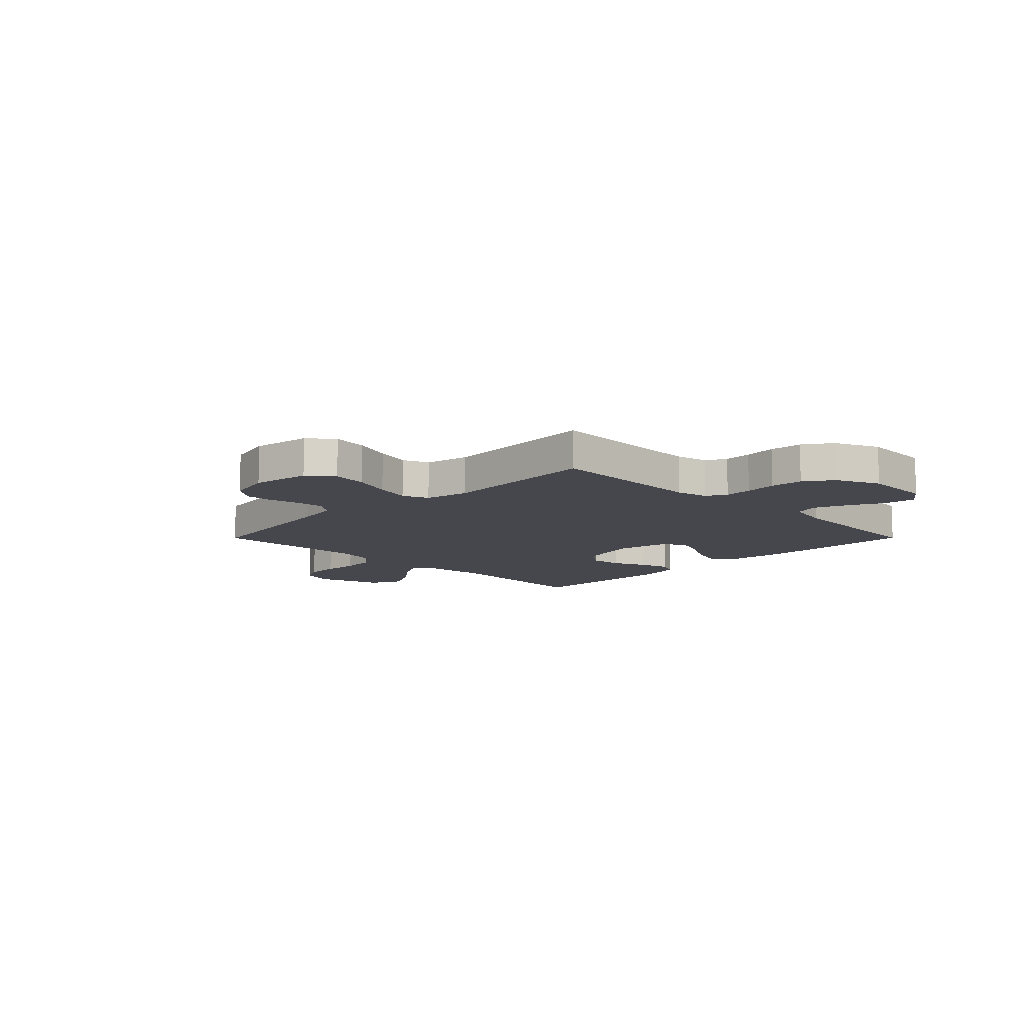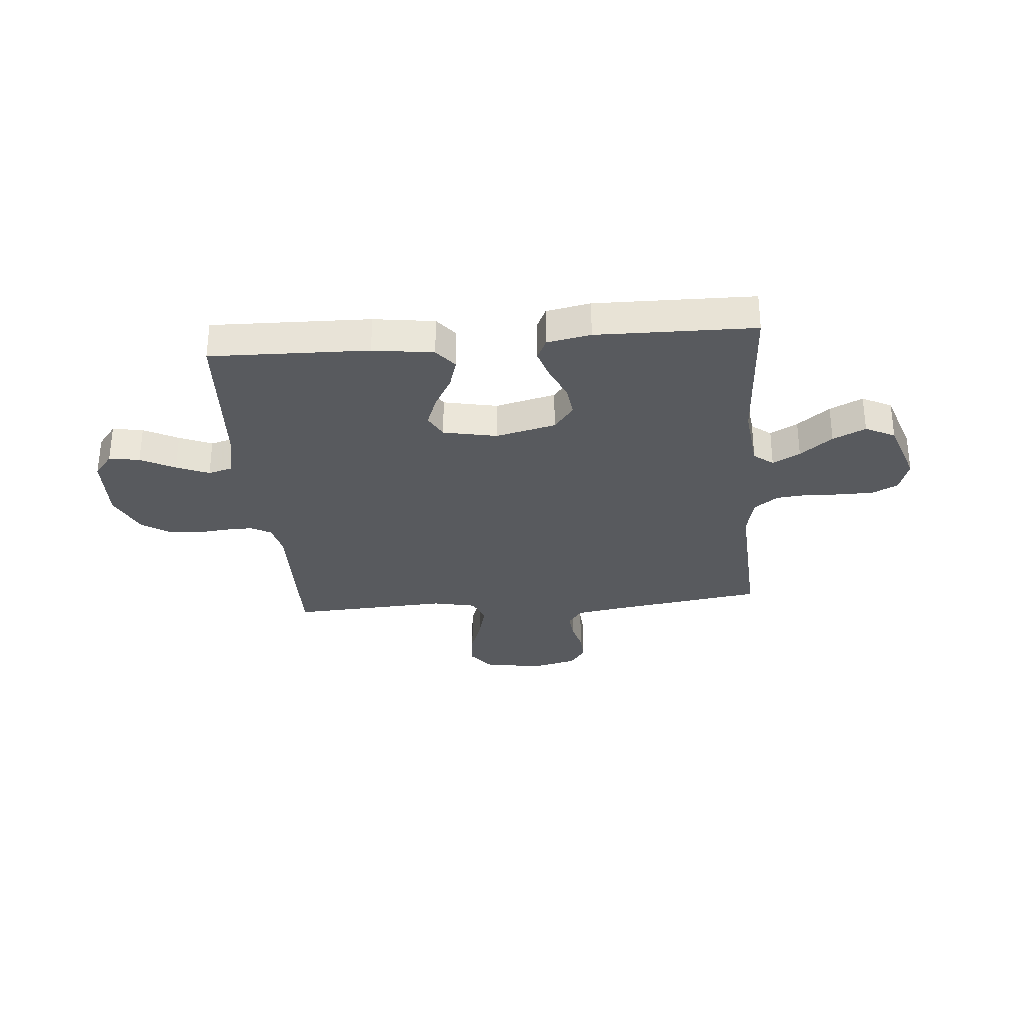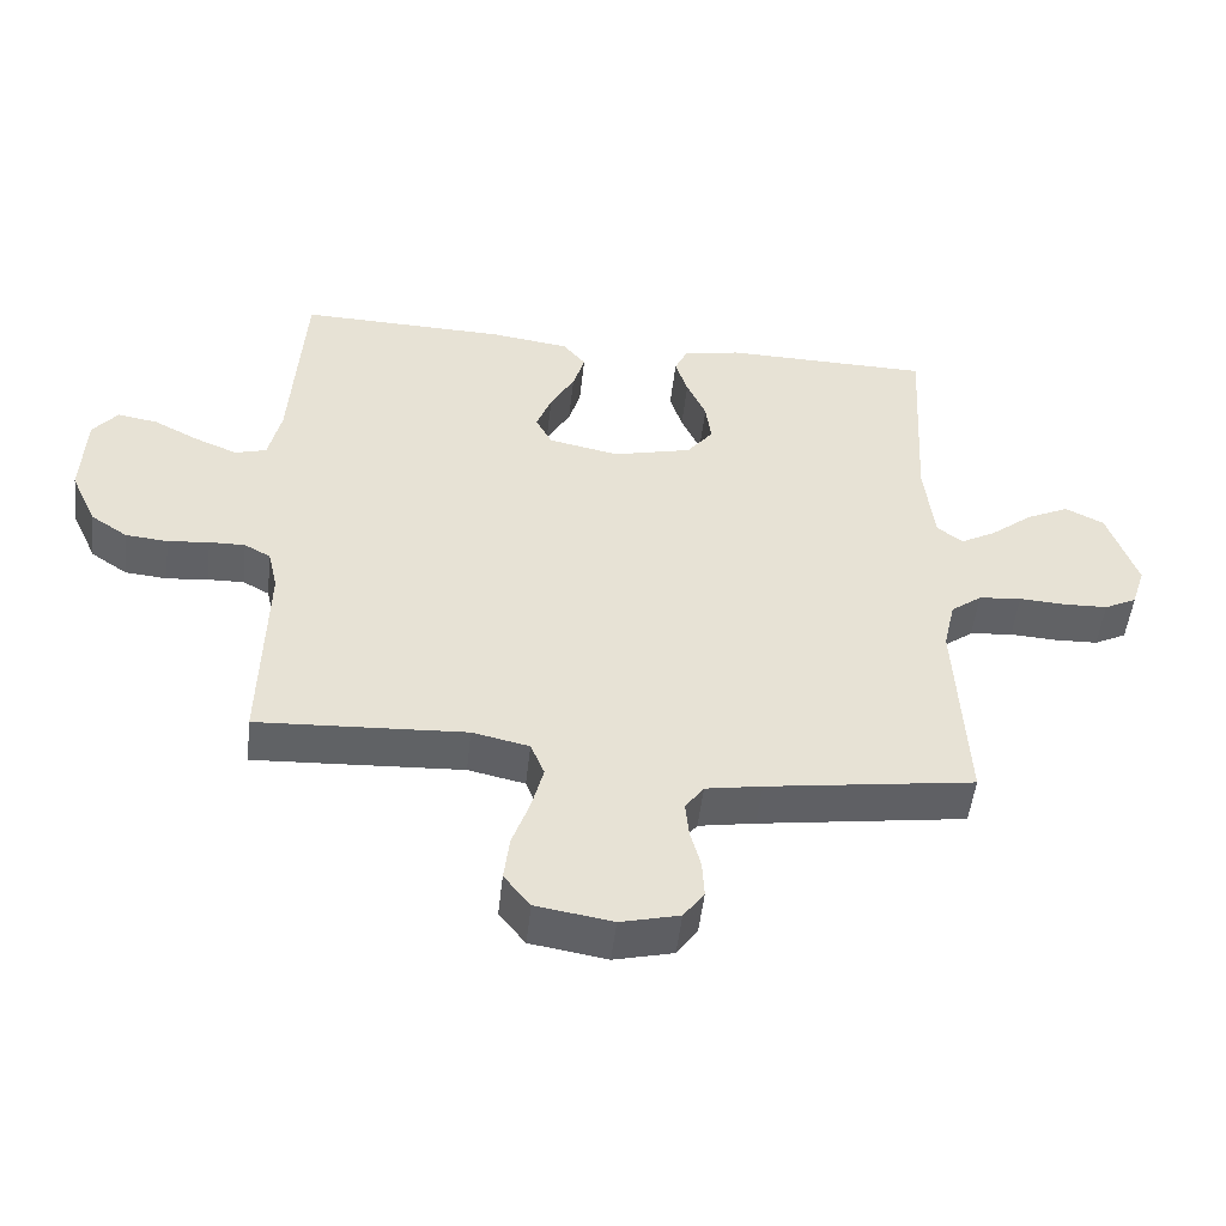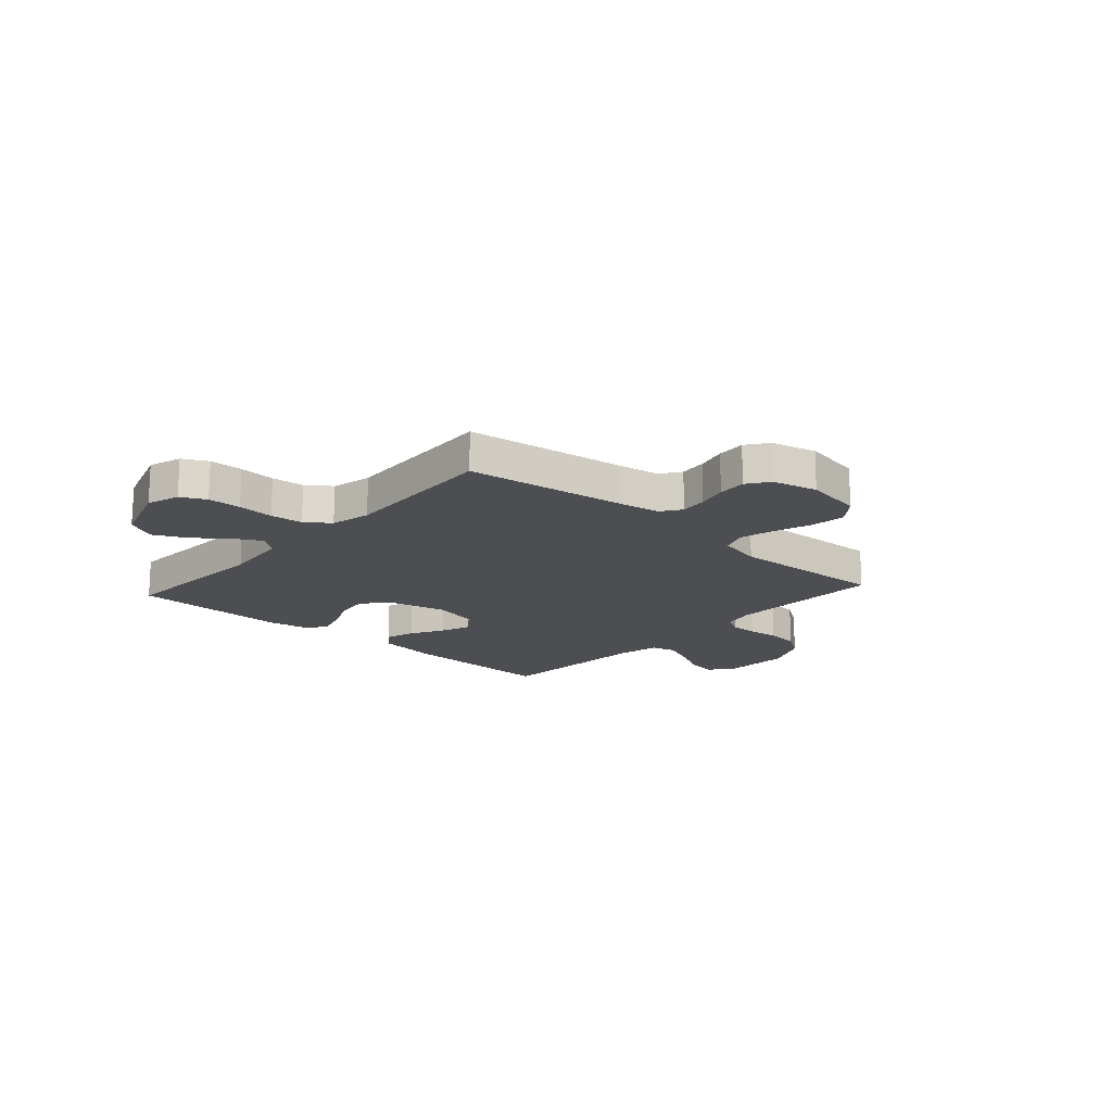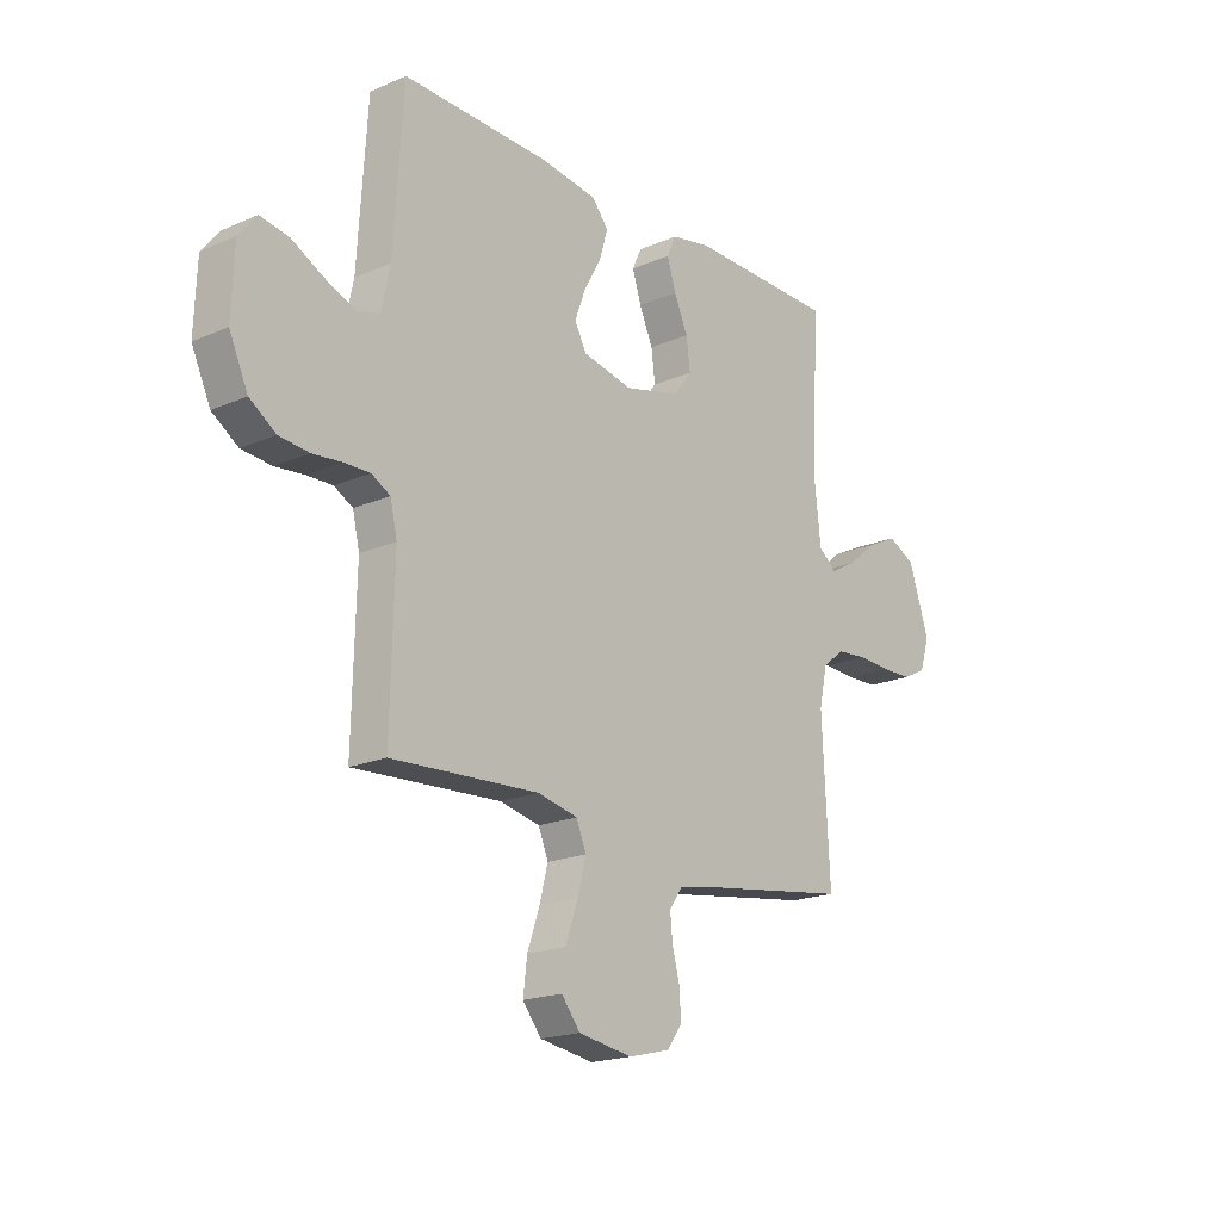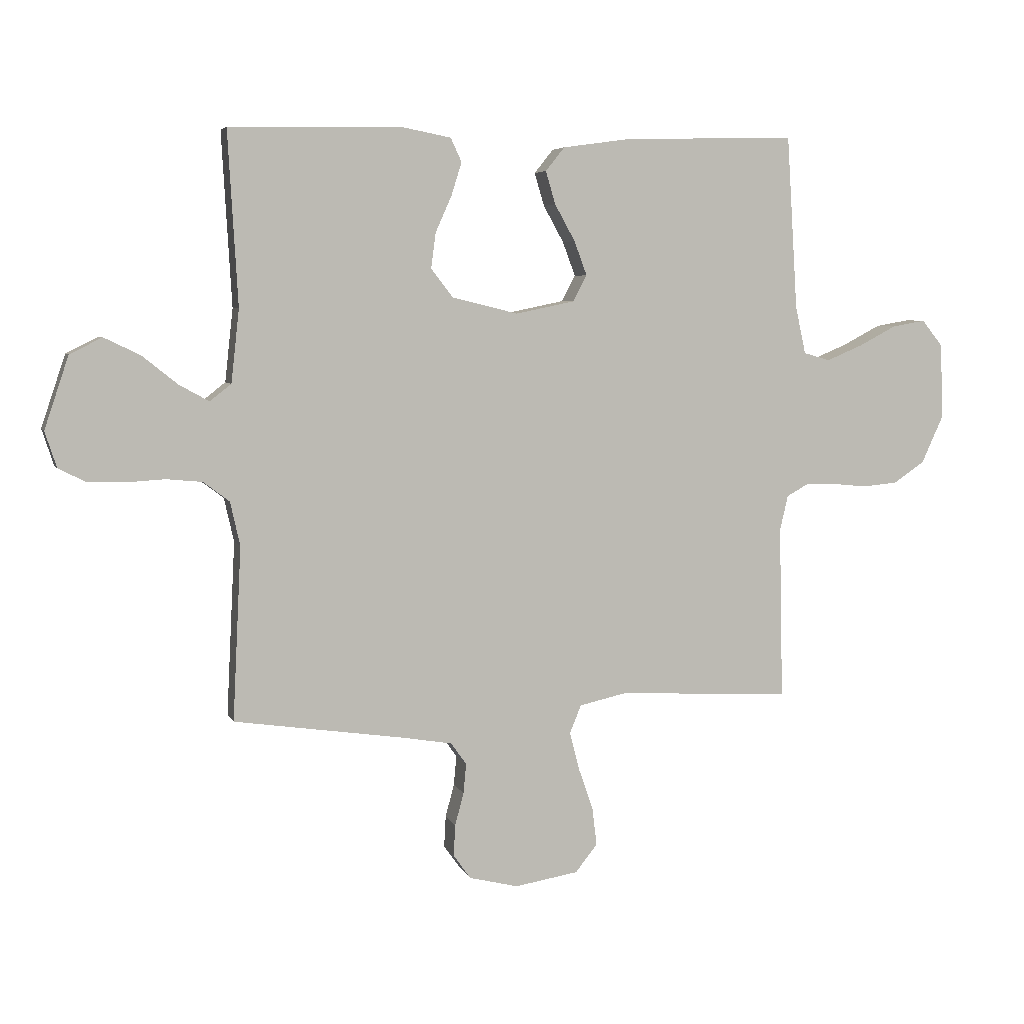
<metadata>
{"format":"obj","ext":"obj","renderer":"f3d","projection":"perspective","resolution":1024,"background":"white","views":[{"elev":-10.9,"azim":-134.9,"up":"+Y"},{"elev":-30.7,"azim":5.0,"up":"+Y"},{"elev":-50.6,"azim":-6.4,"up":"+Z"},{"elev":-17.2,"azim":138.0,"up":"+Y"},{"elev":-19.0,"azim":-50.7,"up":"+Z"},{"elev":5.5,"azim":164.5,"up":"+Z"}]}
</metadata>
<code>
v -0.5 0.07 0.5
v -0.2 0.07 0.492
v -0.085 0.07 0.476
v -0.052 0.07 0.435
v -0.069 0.07 0.378
v -0.104 0.07 0.315
v -0.126 0.07 0.256
v -0.102 0.07 0.211
v 0 0.07 0.19
v 0.114 0.07 0.218
v 0.152 0.07 0.267
v 0.144 0.07 0.328
v 0.116 0.07 0.391
v 0.098 0.07 0.448
v 0.117 0.07 0.489
v 0.2 0.07 0.505
v 0.5 0.07 0.5
v 0.483 0.07 0.2
v 0.497 0.07 0.074
v 0.534 0.07 0.045
v 0.586 0.07 0.074
v 0.647 0.07 0.123
v 0.709 0.07 0.153
v 0.765 0.07 0.125
v 0.807 0.07 0
v 0.787 0.07 -0.062
v 0.74 0.07 -0.086
v 0.677 0.07 -0.088
v 0.609 0.07 -0.084
v 0.547 0.07 -0.09
v 0.502 0.07 -0.124
v 0.485 0.07 -0.2
v 0.5 0.07 -0.5
v 0.2 0.07 -0.544
v 0.119 0.07 -0.558
v 0.092 0.07 -0.596
v 0.097 0.07 -0.647
v 0.112 0.07 -0.704
v 0.115 0.07 -0.758
v 0.085 0.07 -0.8
v 0 0.07 -0.821
v -0.11 0.07 -0.803
v -0.148 0.07 -0.755
v -0.14 0.07 -0.689
v -0.115 0.07 -0.617
v -0.098 0.07 -0.551
v -0.118 0.07 -0.502
v -0.2 0.07 -0.484
v -0.5 0.07 -0.5
v -0.493 0.07 -0.2
v -0.507 0.07 -0.139
v -0.545 0.07 -0.118
v -0.597 0.07 -0.119
v -0.657 0.07 -0.125
v -0.718 0.07 -0.119
v -0.771 0.07 -0.083
v -0.809 0.07 0
v -0.804 0.07 0.13
v -0.768 0.07 0.175
v -0.71 0.07 0.165
v -0.645 0.07 0.131
v -0.583 0.07 0.105
v -0.537 0.07 0.118
v -0.519 0.07 0.2
v -0.5 0 0.5
v -0.2 0 0.492
v -0.085 0 0.476
v -0.052 0 0.435
v -0.069 0 0.378
v -0.104 0 0.315
v -0.126 0 0.256
v -0.102 0 0.211
v 0 0 0.19
v 0.114 0 0.218
v 0.152 0 0.267
v 0.144 0 0.328
v 0.116 0 0.391
v 0.098 0 0.448
v 0.117 0 0.489
v 0.2 0 0.505
v 0.5 0 0.5
v 0.483 0 0.2
v 0.497 0 0.074
v 0.534 0 0.045
v 0.586 0 0.074
v 0.647 0 0.123
v 0.709 0 0.153
v 0.765 0 0.125
v 0.807 0 0
v 0.787 0 -0.062
v 0.74 0 -0.086
v 0.677 0 -0.088
v 0.609 0 -0.084
v 0.547 0 -0.09
v 0.502 0 -0.124
v 0.485 0 -0.2
v 0.5 0 -0.5
v 0.2 0 -0.544
v 0.119 0 -0.558
v 0.092 0 -0.596
v 0.097 0 -0.647
v 0.112 0 -0.704
v 0.115 0 -0.758
v 0.085 0 -0.8
v 0 0 -0.821
v -0.11 0 -0.803
v -0.148 0 -0.755
v -0.14 0 -0.689
v -0.115 0 -0.617
v -0.098 0 -0.551
v -0.118 0 -0.502
v -0.2 0 -0.484
v -0.5 0 -0.5
v -0.493 0 -0.2
v -0.507 0 -0.139
v -0.545 0 -0.118
v -0.597 0 -0.119
v -0.657 0 -0.125
v -0.718 0 -0.119
v -0.771 0 -0.083
v -0.809 0 0
v -0.804 0 0.13
v -0.768 0 0.175
v -0.71 0 0.165
v -0.645 0 0.131
v -0.583 0 0.105
v -0.537 0 0.118
v -0.519 0 0.2
f 58 59 60 61
f 58 61 62
f 57 58 62
f 56 57 62 63
f 53 54 55 56
f 52 53 56 63
f 48 49 50
f 47 48 50 51
f 42 43 44 45
f 42 45 46
f 41 42 46
f 40 41 46
f 37 38 39 40
f 36 37 40 46
f 35 36 46 47
f 32 33 34
f 31 32 34 35
f 26 27 28 29
f 26 29 30
f 25 26 30
f 24 25 30
f 21 22 23 24
f 20 21 24 30
f 19 20 30 31
f 15 16 17 18
f 12 13 14 15
f 12 15 18 19
f 3 4 5 6
f 3 6 7
f 64 1 2 3
f 64 3 7
f 51 52 63 64
f 51 64 7 8
f 47 51 8 9
f 35 47 9 10
f 31 35 10 11
f 11 12 19 31
f 125 124 123 122
f 126 125 122
f 126 122 121
f 127 126 121 120
f 120 119 118 117
f 127 120 117 116
f 114 113 112
f 115 114 112 111
f 109 108 107 106
f 110 109 106
f 110 106 105
f 110 105 104
f 104 103 102 101
f 110 104 101 100
f 111 110 100 99
f 98 97 96
f 99 98 96 95
f 93 92 91 90
f 94 93 90
f 94 90 89
f 94 89 88
f 88 87 86 85
f 94 88 85 84
f 95 94 84 83
f 82 81 80 79
f 79 78 77 76
f 83 82 79 76
f 70 69 68 67
f 71 70 67
f 67 66 65 128
f 71 67 128
f 128 127 116 115
f 72 71 128 115
f 73 72 115 111
f 74 73 111 99
f 75 74 99 95
f 95 83 76 75
f 1 65 66 2
f 2 66 67 3
f 3 67 68 4
f 4 68 69 5
f 5 69 70 6
f 6 70 71 7
f 7 71 72 8
f 8 72 73 9
f 9 73 74 10
f 10 74 75 11
f 11 75 76 12
f 12 76 77 13
f 13 77 78 14
f 14 78 79 15
f 15 79 80 16
f 16 80 81 17
f 17 81 82 18
f 18 82 83 19
f 19 83 84 20
f 20 84 85 21
f 21 85 86 22
f 22 86 87 23
f 23 87 88 24
f 24 88 89 25
f 25 89 90 26
f 26 90 91 27
f 27 91 92 28
f 28 92 93 29
f 29 93 94 30
f 30 94 95 31
f 31 95 96 32
f 32 96 97 33
f 33 97 98 34
f 34 98 99 35
f 35 99 100 36
f 36 100 101 37
f 37 101 102 38
f 38 102 103 39
f 39 103 104 40
f 40 104 105 41
f 41 105 106 42
f 42 106 107 43
f 43 107 108 44
f 44 108 109 45
f 45 109 110 46
f 46 110 111 47
f 47 111 112 48
f 48 112 113 49
f 49 113 114 50
f 50 114 115 51
f 51 115 116 52
f 52 116 117 53
f 53 117 118 54
f 54 118 119 55
f 55 119 120 56
f 56 120 121 57
f 57 121 122 58
f 58 122 123 59
f 59 123 124 60
f 60 124 125 61
f 61 125 126 62
f 62 126 127 63
f 63 127 128 64
f 64 128 65 1

</code>
